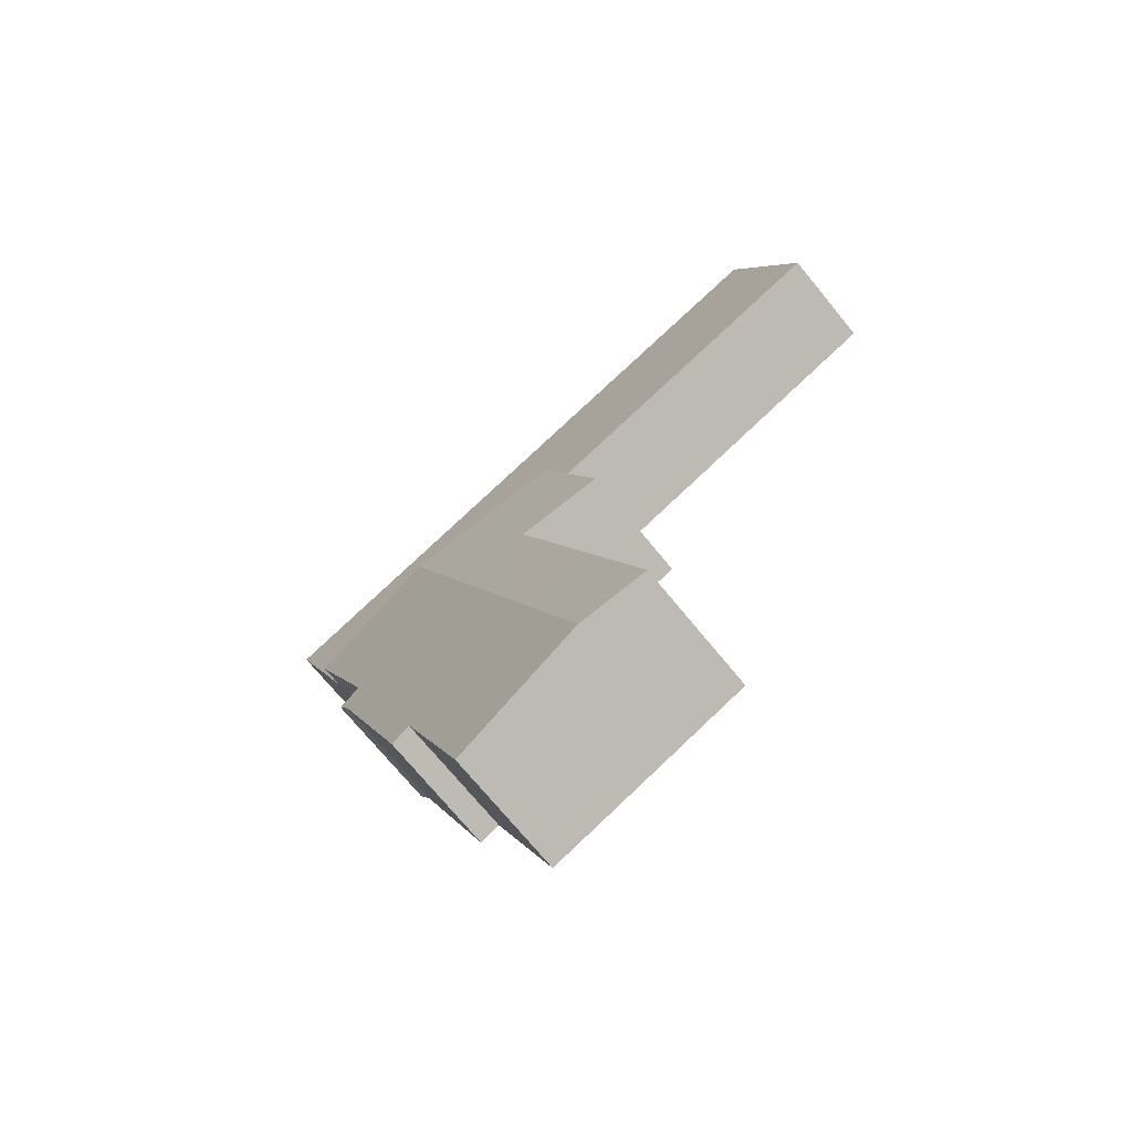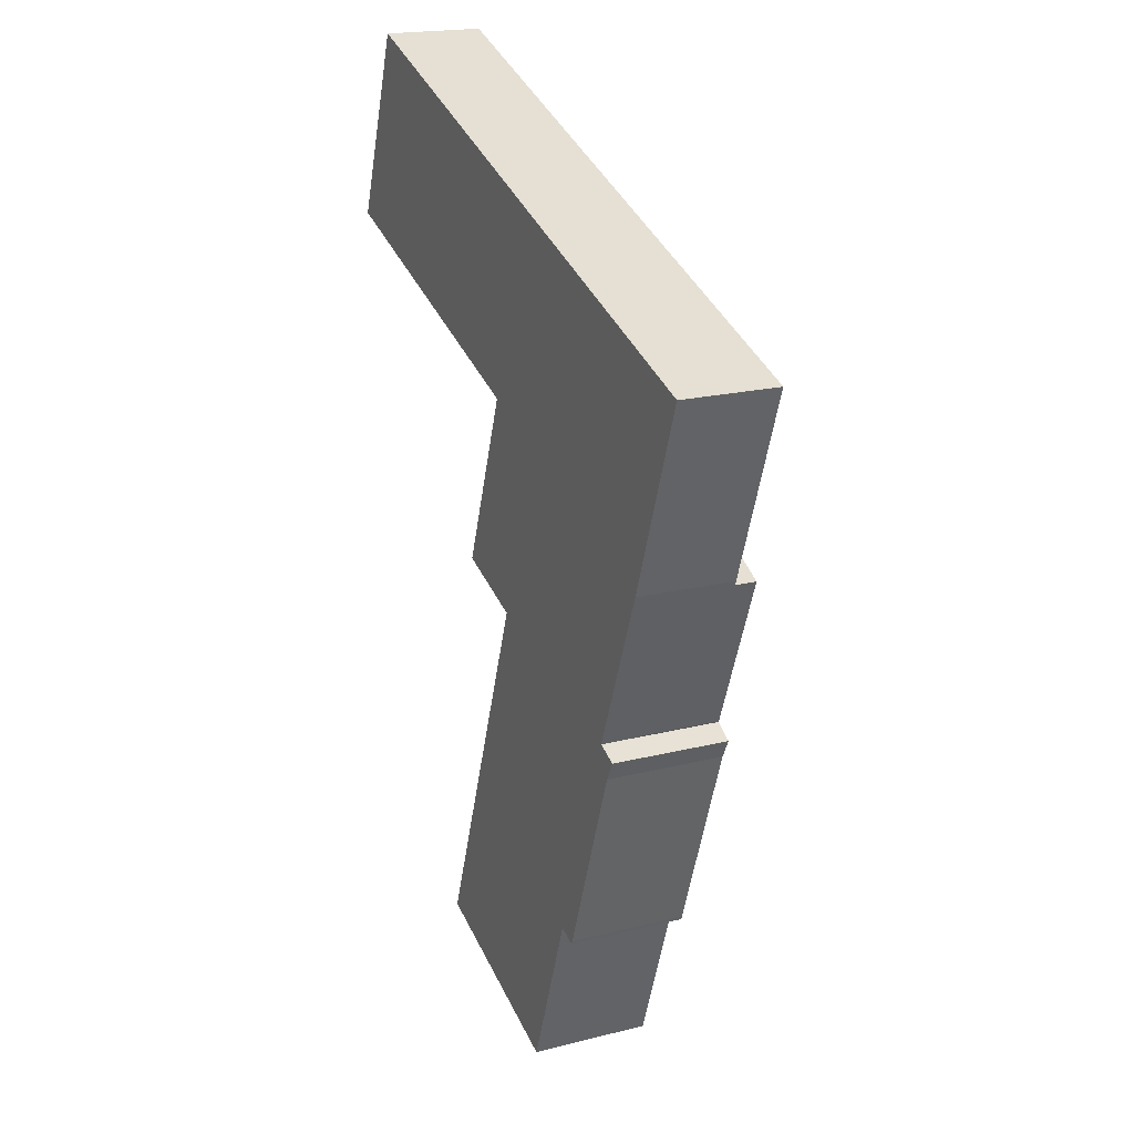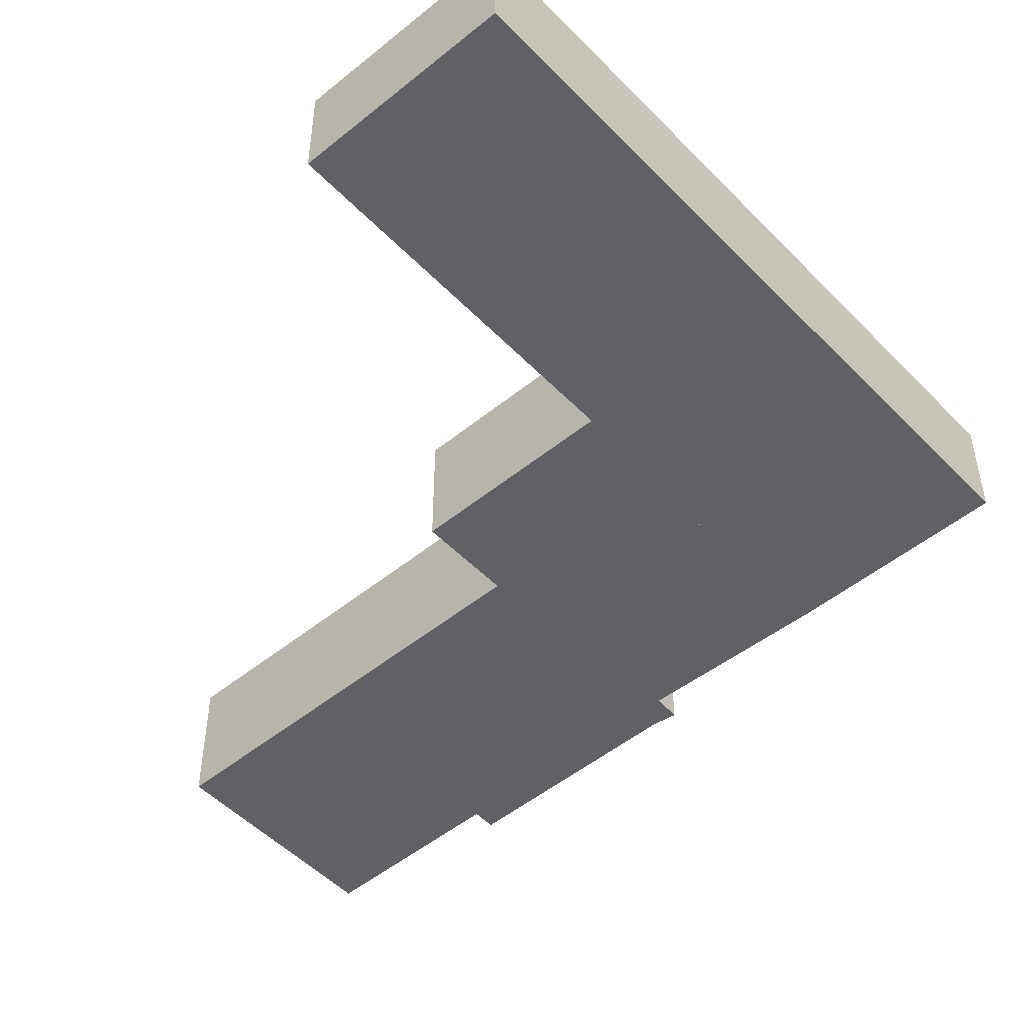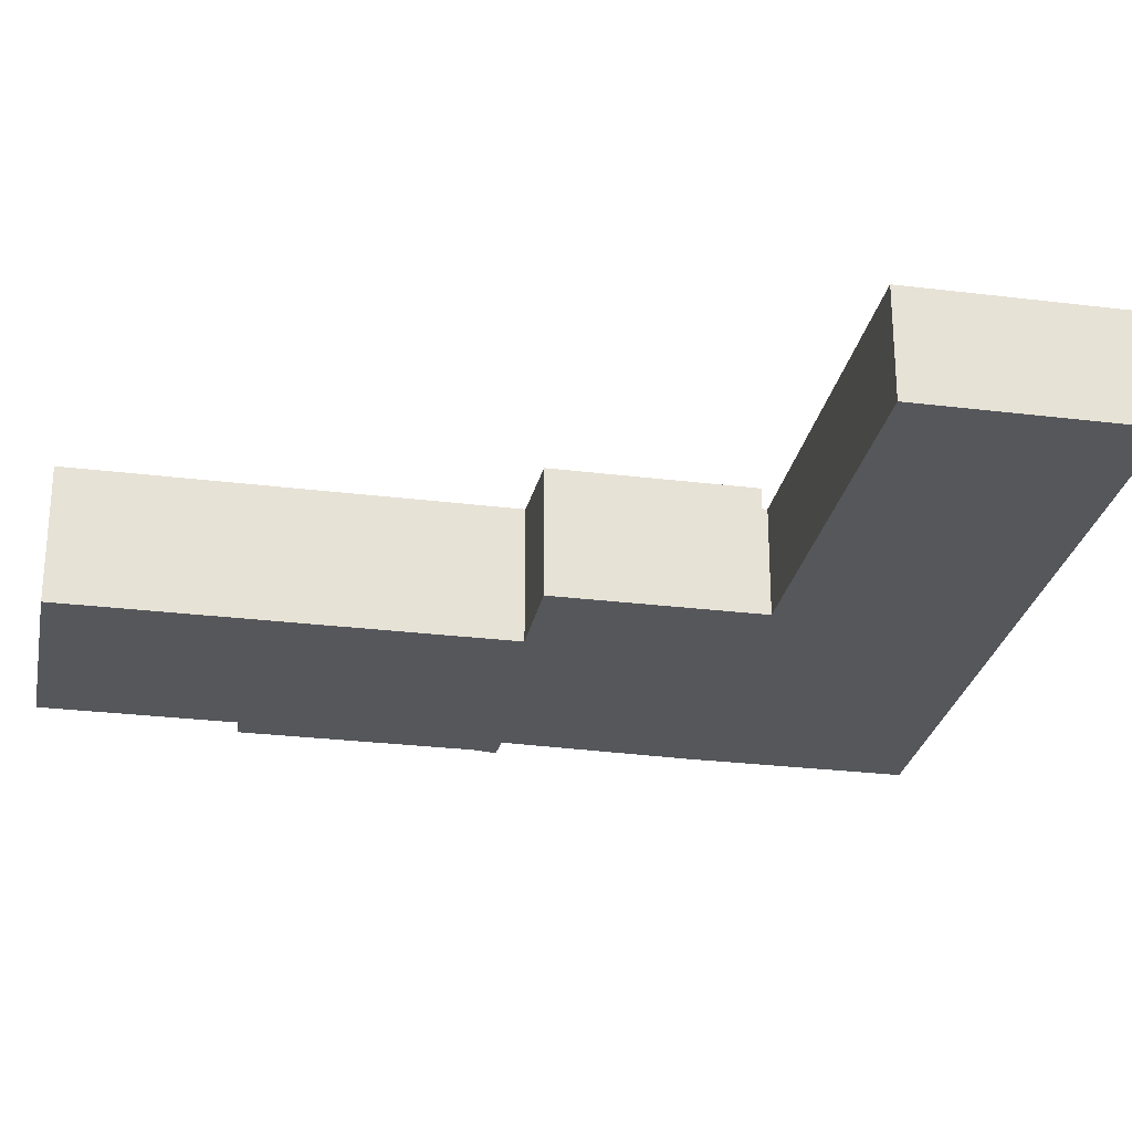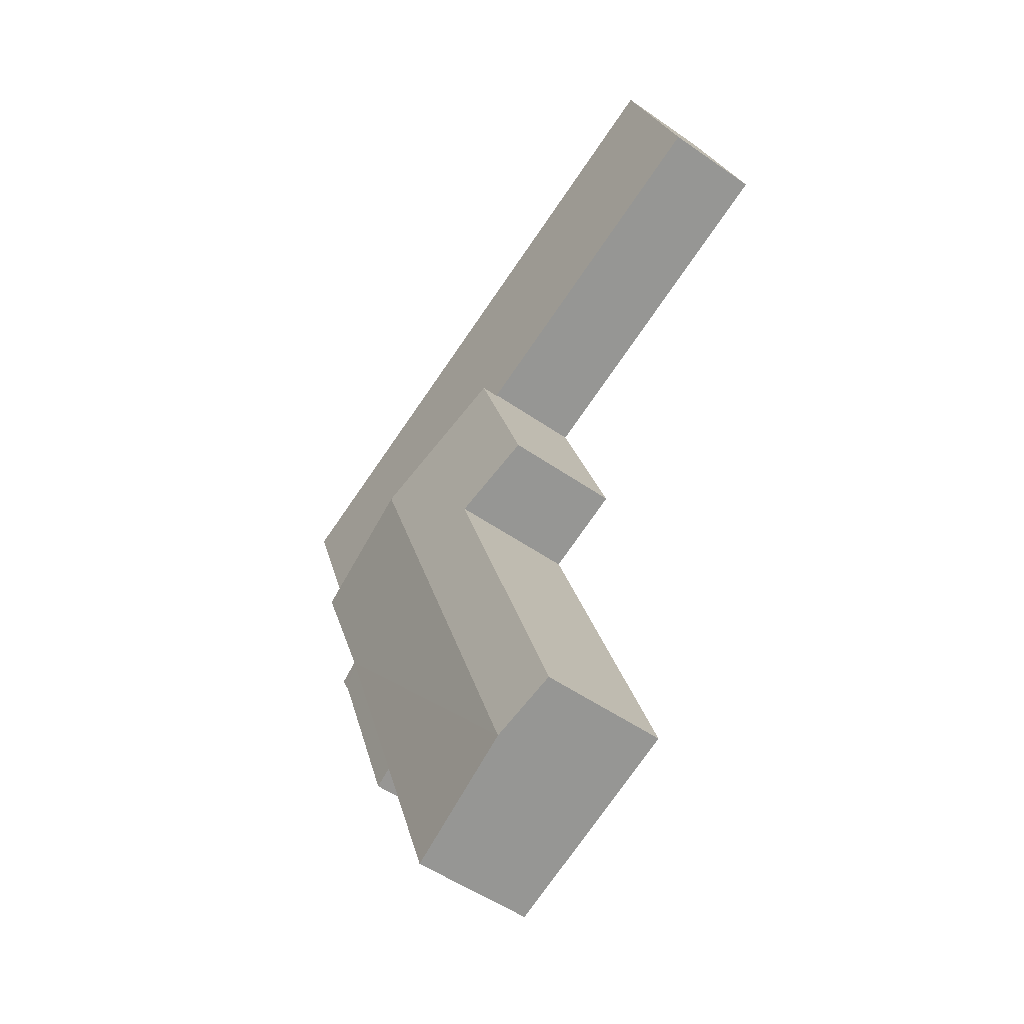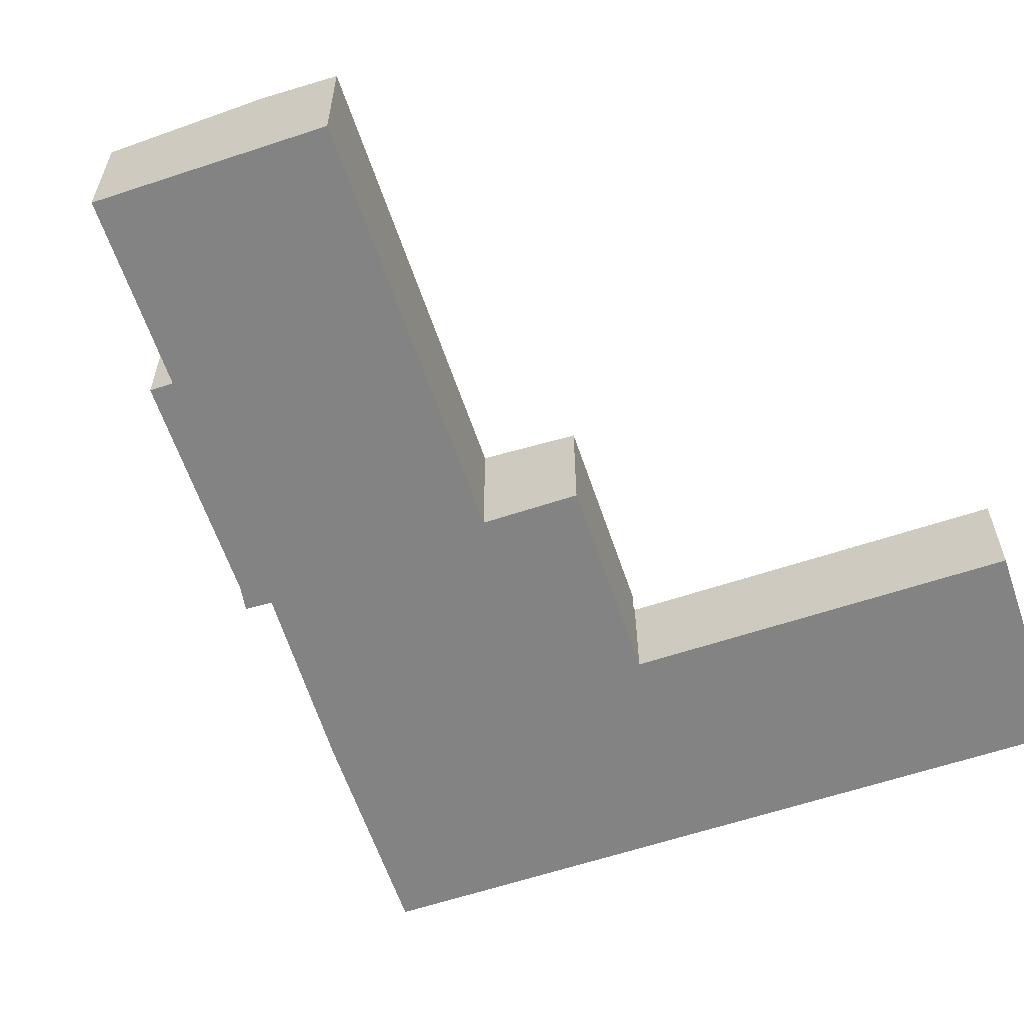
<metadata>
{"format":"obj","ext":"obj","renderer":"f3d","projection":"perspective","resolution":1024,"background":"white","views":[{"elev":-72.0,"azim":-140.7,"up":"+Z"},{"elev":19.2,"azim":64.5,"up":"+Z"},{"elev":-50.1,"azim":-28.2,"up":"+Y"},{"elev":-27.1,"azim":-80.9,"up":"+Y"},{"elev":-51.4,"azim":-127.3,"up":"+Z"},{"elev":-61.1,"azim":-141.3,"up":"+Y"}]}
</metadata>
<code>
v  0.419 2.142 1.153
v  7.171 2.142 -2.608
v  0 2.142 1.312e-16
v  1.51 2.142 4.154
v  14.95 2.142 -0.734
v  10.51 2.142 -3.93
v  13.4 2.142 -4.981
v  13.44 2.142 -4.885
v  7.137 2.142 -2.702
v  1.51 -2.544e-16 4.154
v  14.95 4.494e-17 -0.734
v  13.44 2.991e-16 -4.885
v  13.4 3.05e-16 -4.981
v  10.51 2.406e-16 -3.93
v  7.137 1.655e-16 -2.702
v  7.171 1.597e-16 -2.608
v  0 0 0
v  0.419 -7.06e-17 1.153
v  10.28 2.61 -13.25
v  10.75 2.569 -13.33
v  10.72 2.569 -13.41
v  12.31 2.576 -9.039
v  6.033 2.883 -15.85
v  8.951 2.607 -16.91
v  12.05 2.618 -8.394
v  12.05 2.618 -8.375
v  10.51 2.882 -3.93
v  13.4 2.612 -4.981
v  9.228 2.883 -7.348
v  7.434 2.883 -12.12
v  12.55 2.57 -8.605
v  4.595 2.747 -15.32
v  5.956 2.743 -11.58
v  7.564 2.74 -7.158
v  5.756 2.57 -6.5
v  5.841 2.57 -6.267
v  5.89 2.57 -6.134
v  6.99 2.567 -3.106
v  7.137 2.567 -2.702
v  12.05 5.128e-16 -8.375
v  12.31 5.535e-16 -9.039
v  10.75 8.16e-16 -13.33
v  10.72 8.209e-16 -13.41
v  10.28 8.111e-16 -13.25
v  8.951 1.035e-15 -16.91
v  12.05 5.14e-16 -8.394
v  12.55 5.269e-16 -8.605
v  6.033 9.703e-16 -15.85
v  4.595 9.383e-16 -15.32
v  7.564 4.383e-16 -7.158
v  5.756 3.98e-16 -6.5
v  5.956 7.092e-16 -11.58
v  6.99 1.902e-16 -3.106
v  5.841 3.837e-16 -6.267
v  5.89 3.756e-16 -6.134
g defaultobject
f 1 2 3
f 2 1 4
f 2 4 5
f 2 5 6
f 6 5 7
f 7 5 8
f 6 9 2
f 10 5 4
f 5 10 11
f 11 8 5
f 8 11 12
f 12 7 8
f 7 12 13
f 13 6 7
f 6 13 14
f 6 14 9
f 9 14 15
f 16 3 2
f 3 16 17
f 15 2 9
f 2 15 16
f 17 1 3
f 1 17 4
f 4 17 18
f 4 18 10
f 10 12 11
f 12 10 13
f 13 10 14
f 14 10 16
f 16 10 17
f 17 10 18
f 15 14 16
f 19 20 21
f 20 19 22
f 23 19 24
f 19 23 25
f 25 23 26
f 26 27 28
f 27 26 23
f 27 23 29
f 29 23 30
f 22 25 31
f 25 22 19
f 32 30 23
f 30 32 33
f 30 33 34
f 30 34 29
f 29 34 35
f 29 35 36
f 29 36 37
f 29 37 27
f 27 37 38
f 27 38 39
f 15 27 39
f 27 15 14
f 27 14 28
f 28 14 13
f 28 40 26
f 40 28 13
f 41 20 22
f 20 41 42
f 20 42 21
f 21 42 43
f 44 24 19
f 24 44 45
f 46 31 25
f 31 46 47
f 31 41 22
f 41 31 47
f 21 44 19
f 44 21 43
f 45 23 24
f 23 45 48
f 23 48 32
f 32 48 49
f 50 35 34
f 35 50 51
f 49 33 32
f 33 49 52
f 33 52 34
f 34 52 50
f 51 36 35
f 36 51 37
f 37 51 38
f 38 51 39
f 39 51 53
f 39 53 15
f 53 51 54
f 53 54 55
f 48 44 49
f 44 48 45
f 53 14 15
f 14 53 55
f 14 55 54
f 14 54 51
f 14 51 13
f 13 51 50
f 13 50 52
f 13 52 40
f 40 52 46
f 46 52 47
f 47 52 49
f 47 49 41
f 41 49 44
f 41 44 42
f 42 44 43

</code>
